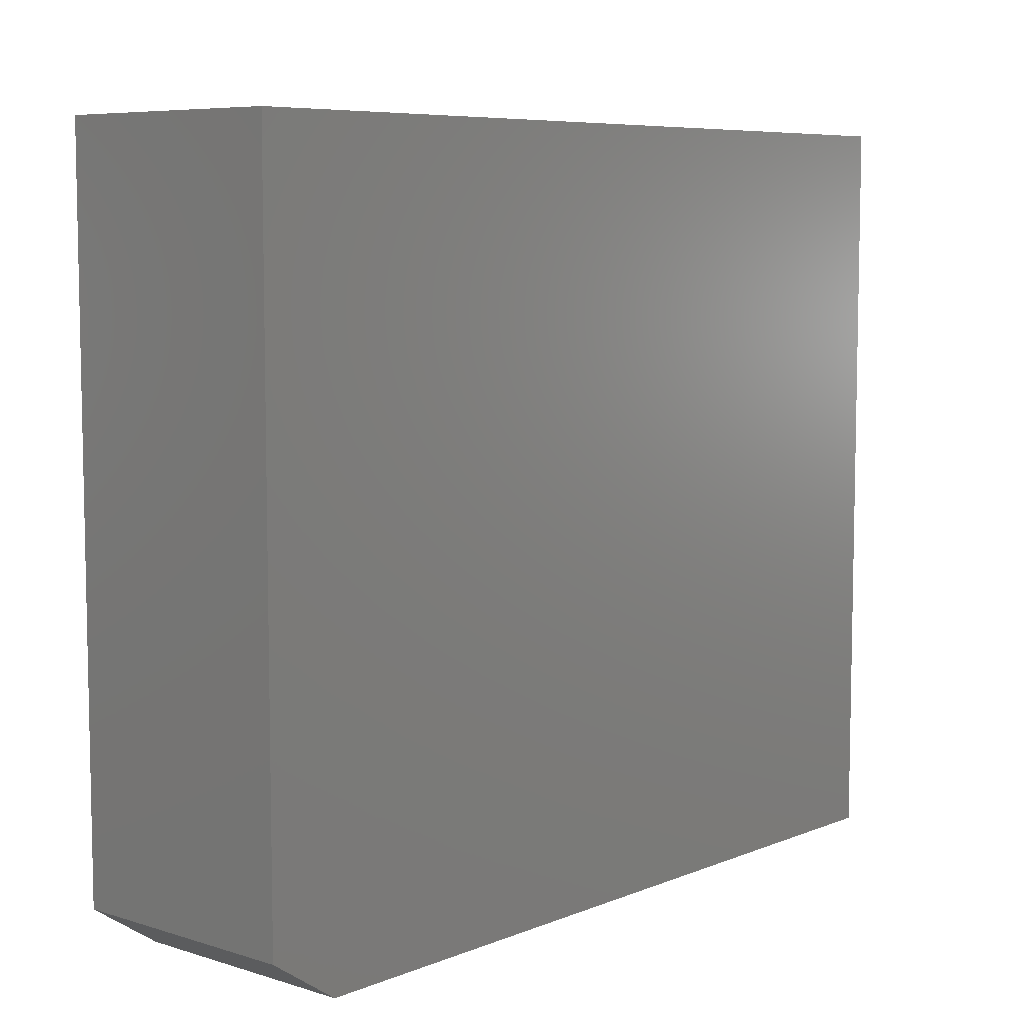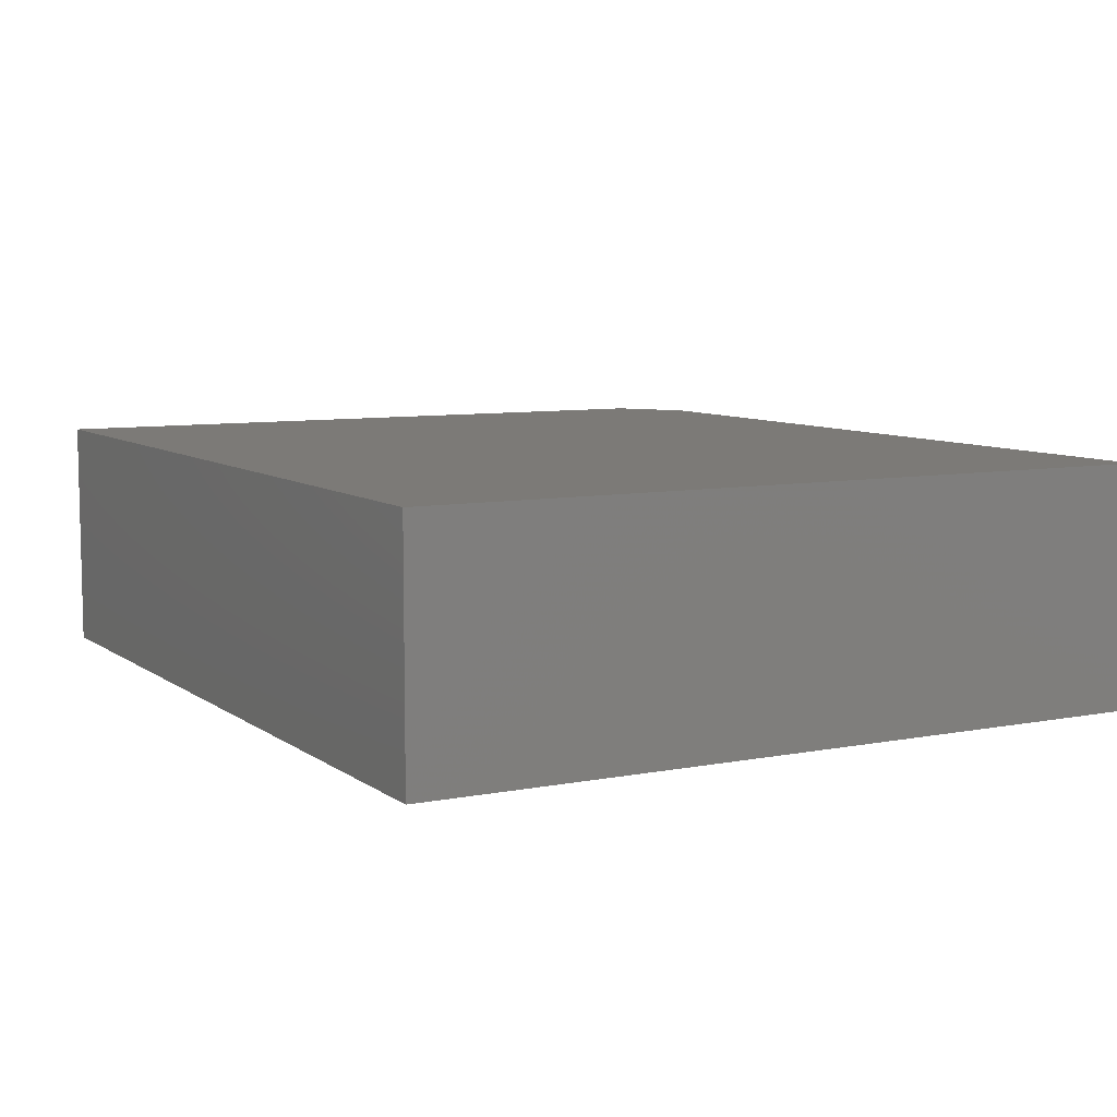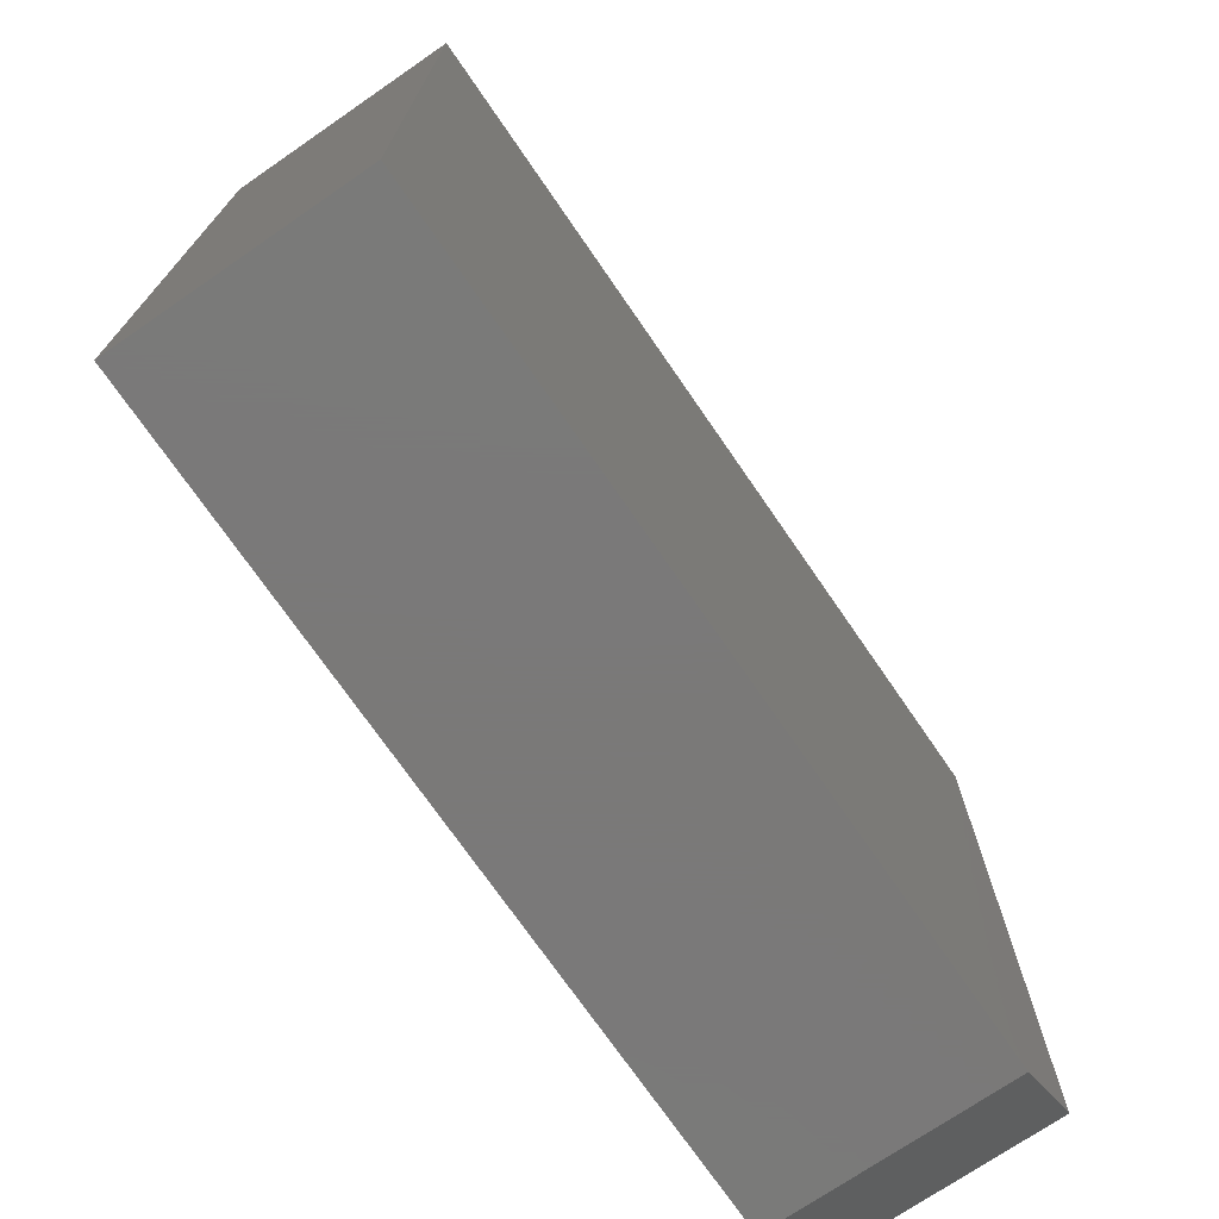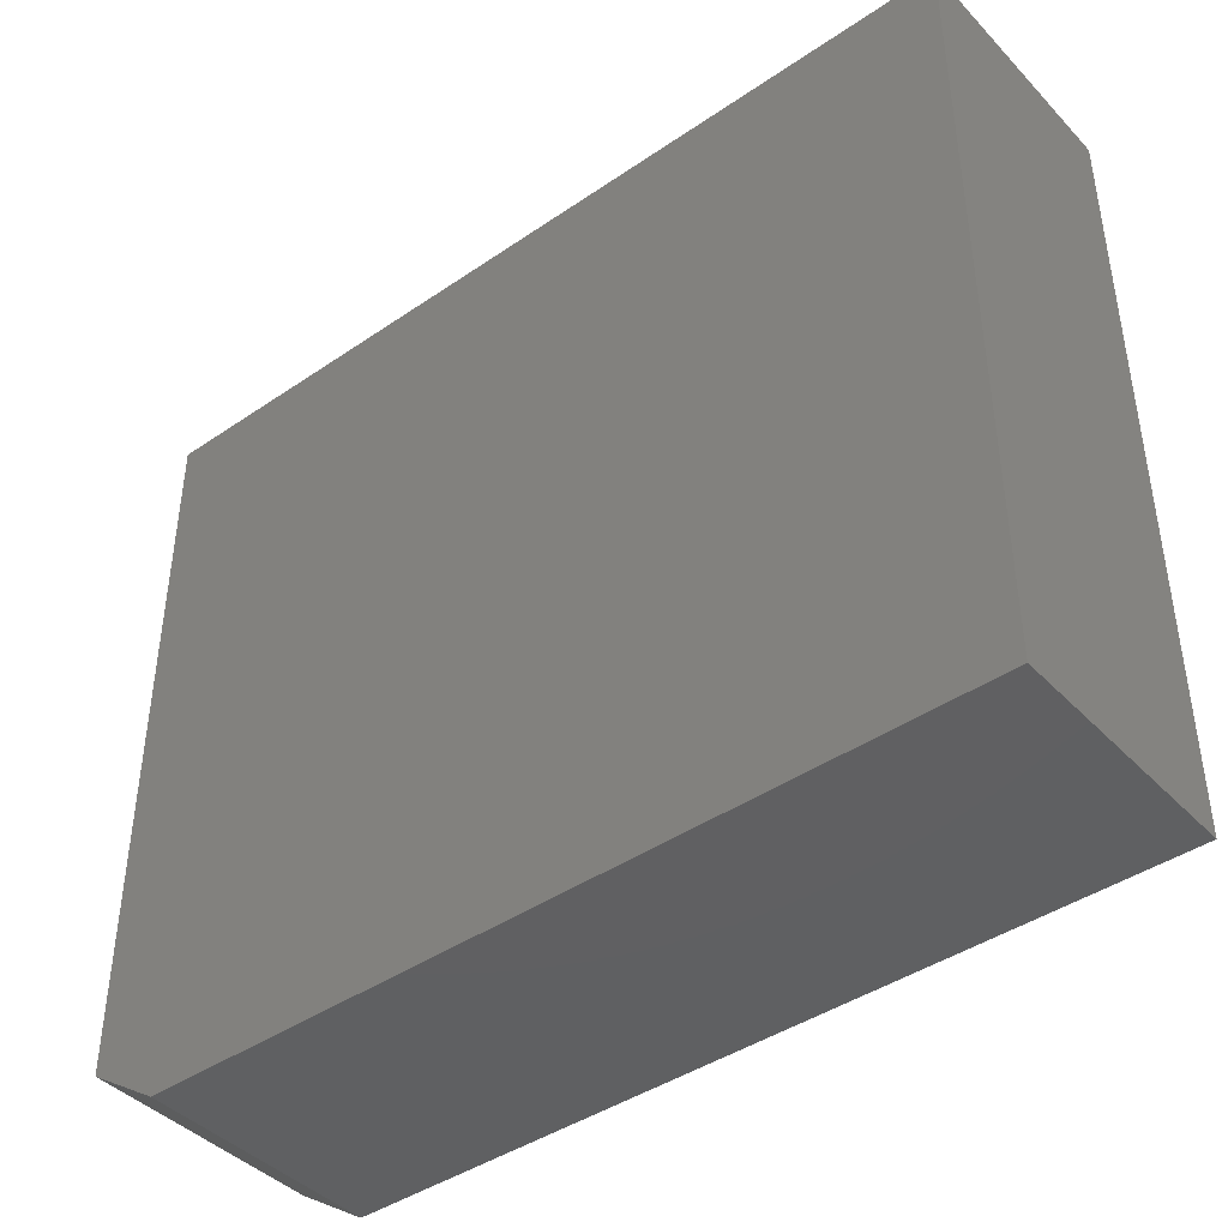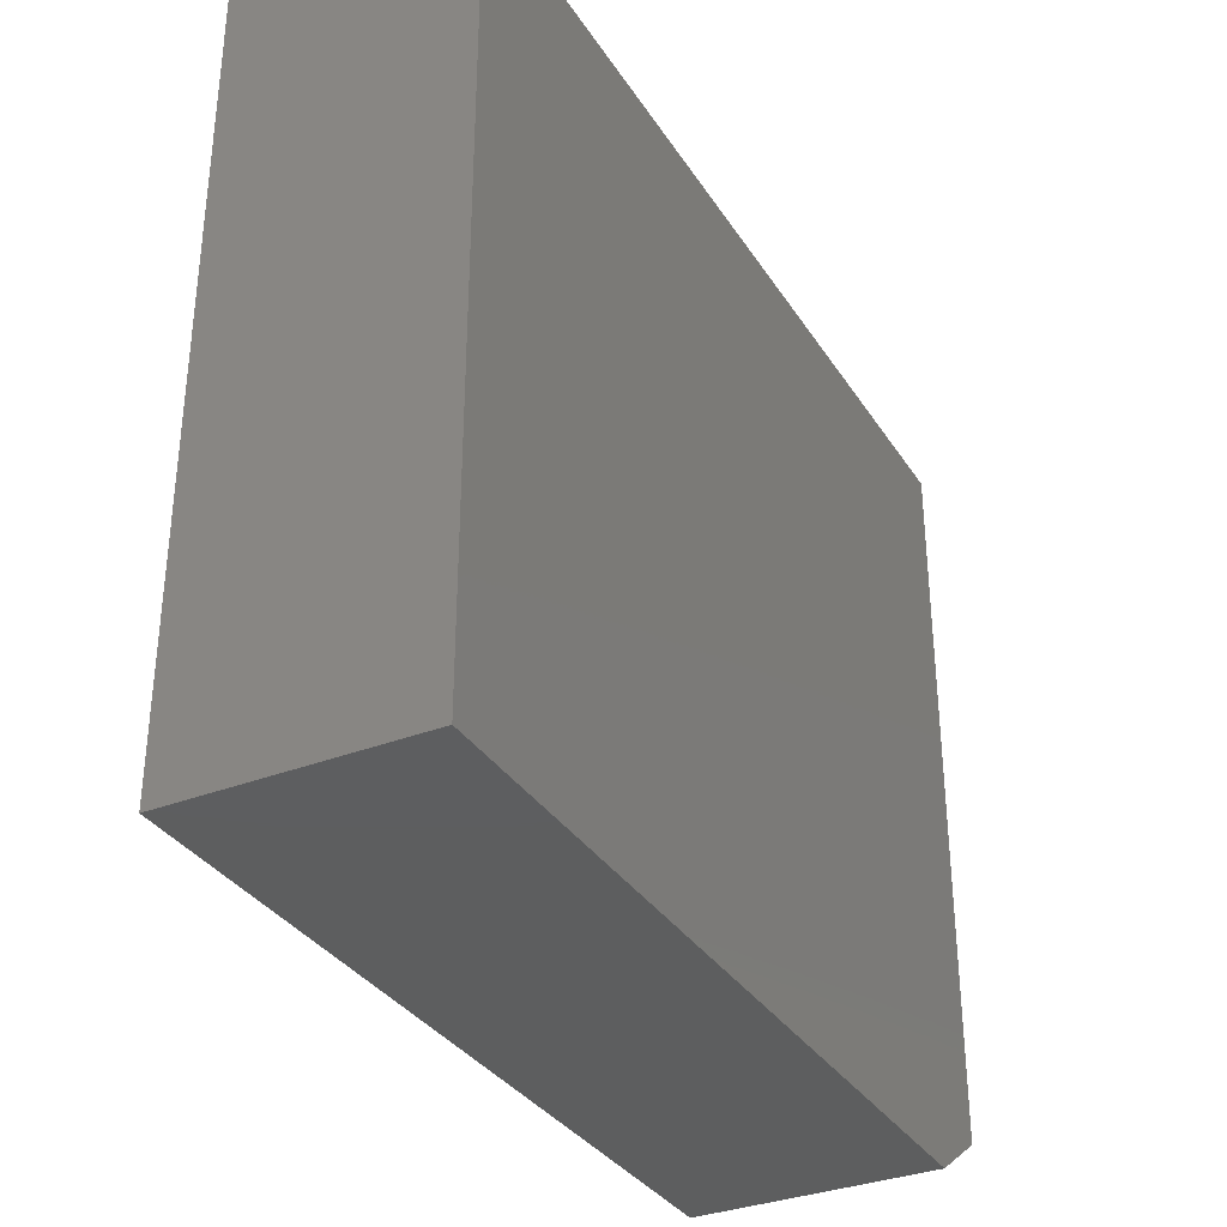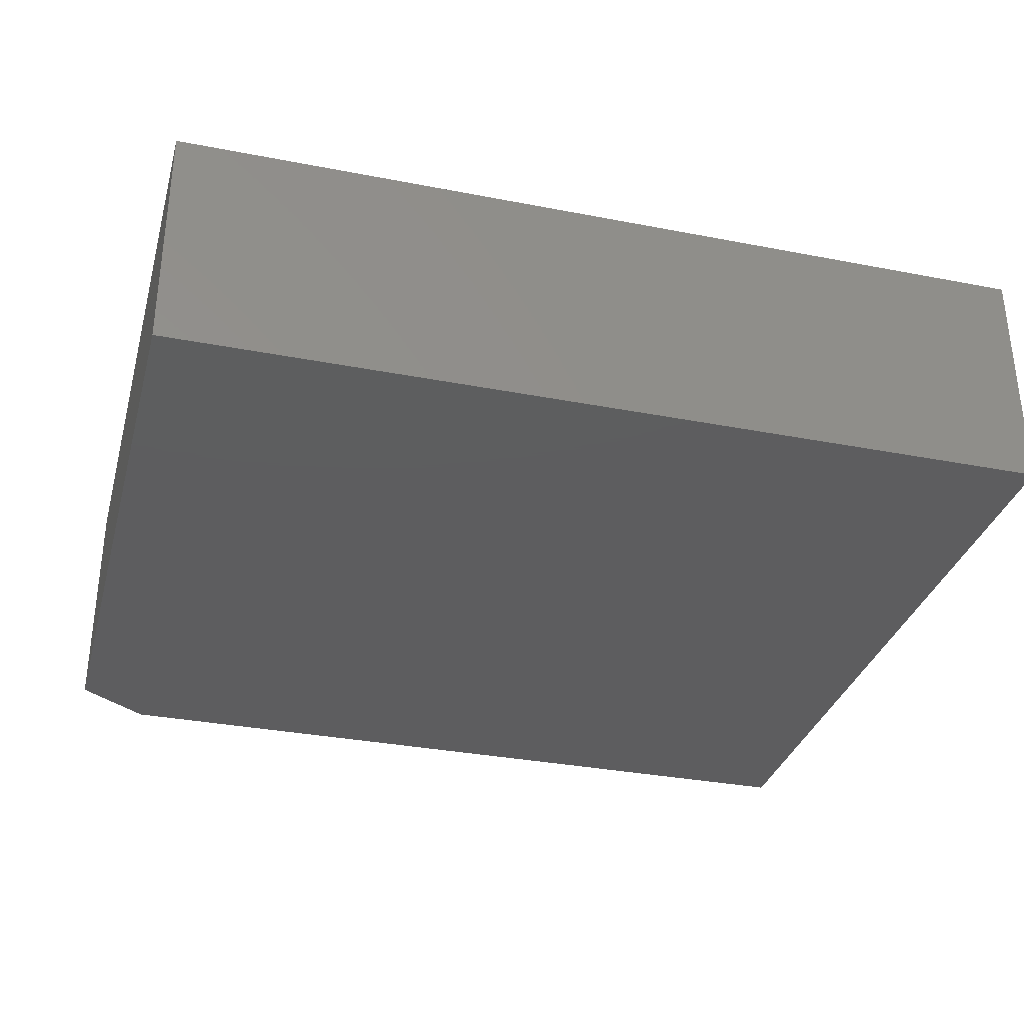
<metadata>
{"format":"stl","ext":"stl","renderer":"f3d","projection":"perspective","resolution":1024,"background":"white","views":[{"elev":7.2,"azim":131.3,"up":"+Y"},{"elev":7.9,"azim":-118.7,"up":"+Z"},{"elev":-72.6,"azim":-55.5,"up":"+Y"},{"elev":-42.3,"azim":-140.7,"up":"+Y"},{"elev":-33.7,"azim":-62.1,"up":"+Y"},{"elev":-32.9,"azim":165.0,"up":"+Z"}]}
</metadata>
<code>
# stl→obj: 10 verts, 16 faces
v 0.6 0.5368 0.1562
v 0.02368 0.5368 0.1562
v 0.6 0.07072 0.1562
v 0.02368 0.03947 0.1562
v 0.5531 0.03947 0.1562
v 0.5531 0.03947 0
v 0.02368 0.03947 0
v 0.6 0.07072 0
v 0.02368 0.5368 0
v 0.6 0.5368 0
f 1 2 3
f 3 2 4
f 3 4 5
f 6 7 8
f 8 7 9
f 8 9 10
f 3 8 1
f 1 8 10
f 4 7 5
f 5 7 6
f 5 6 3
f 3 6 8
f 2 9 4
f 4 9 7
f 1 10 2
f 2 10 9

</code>
